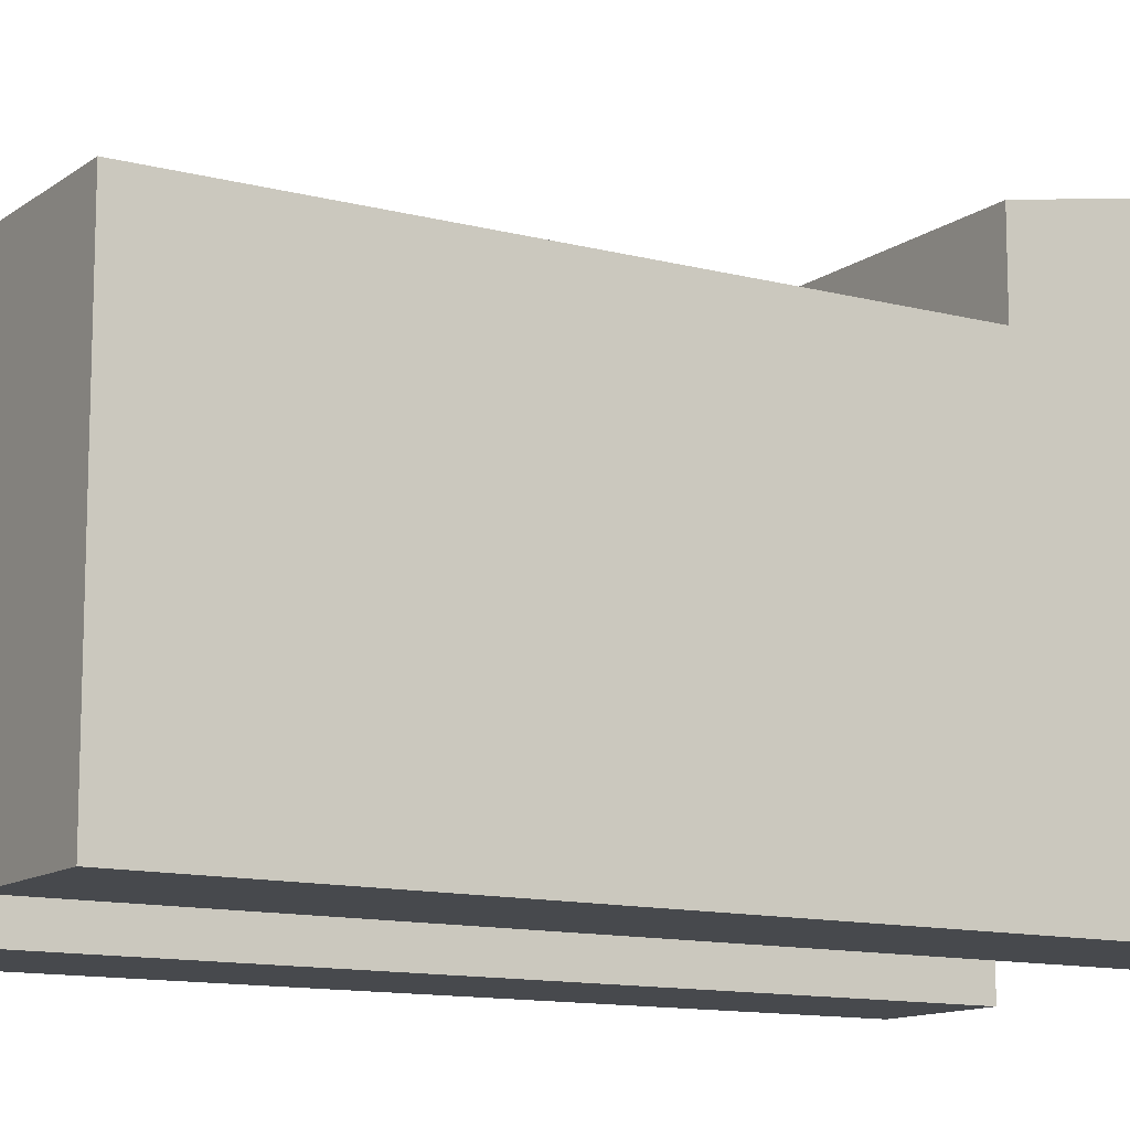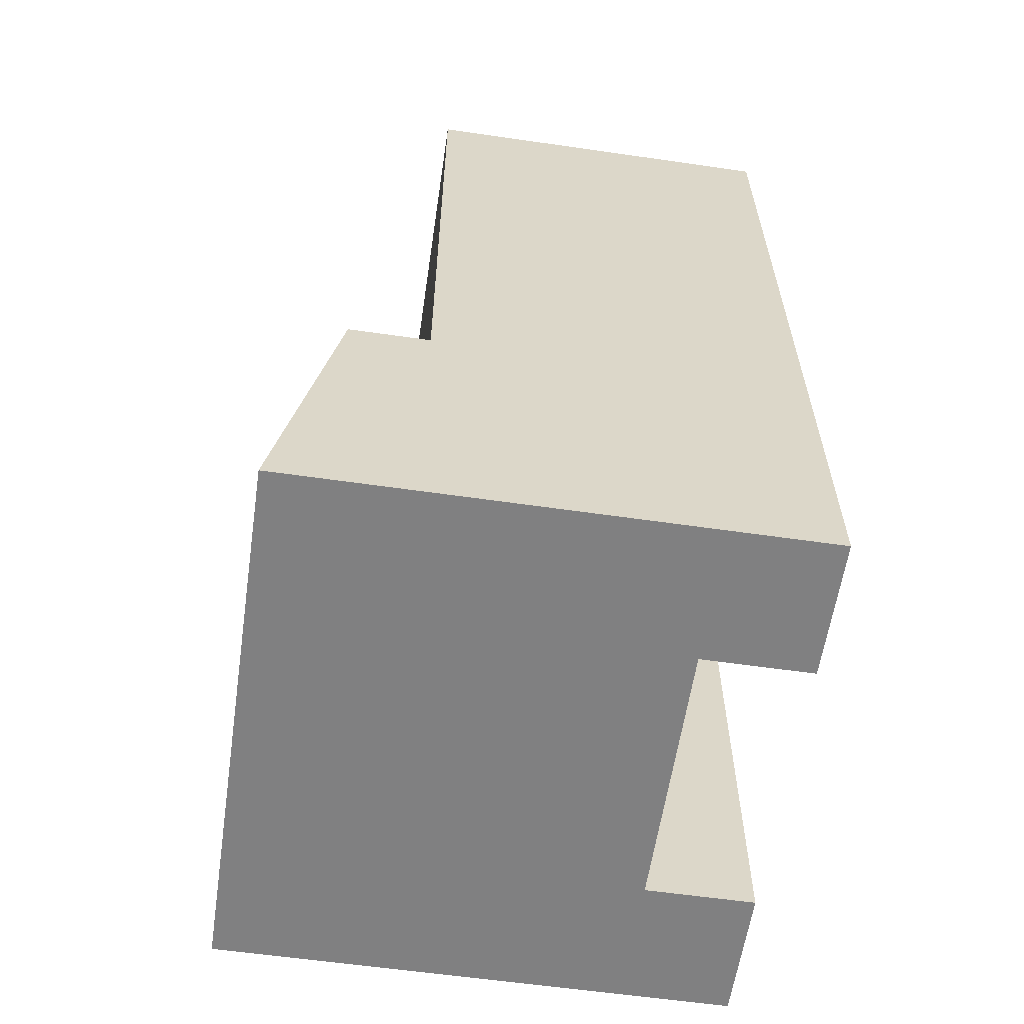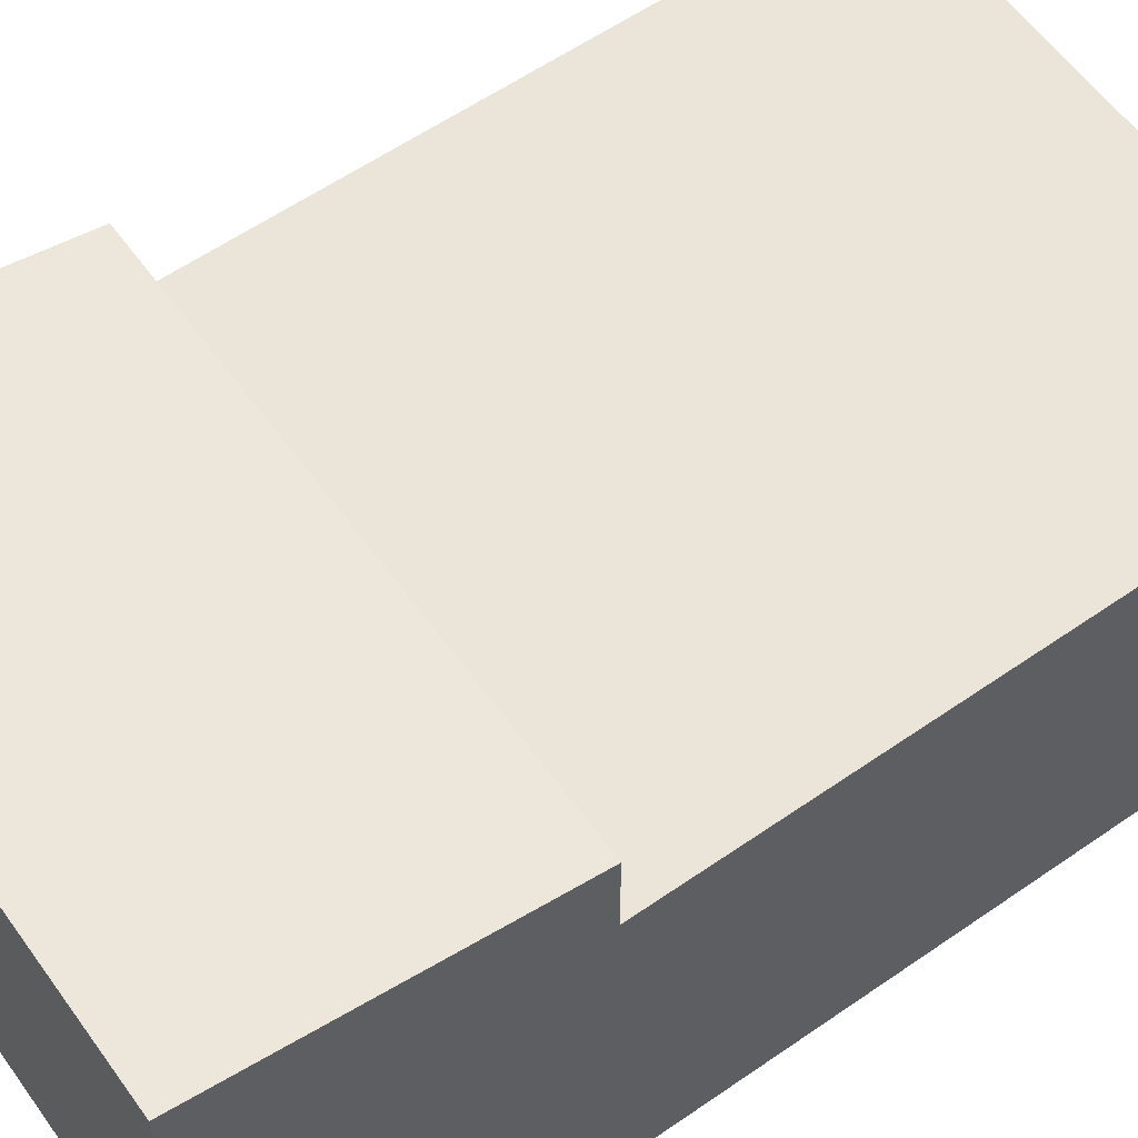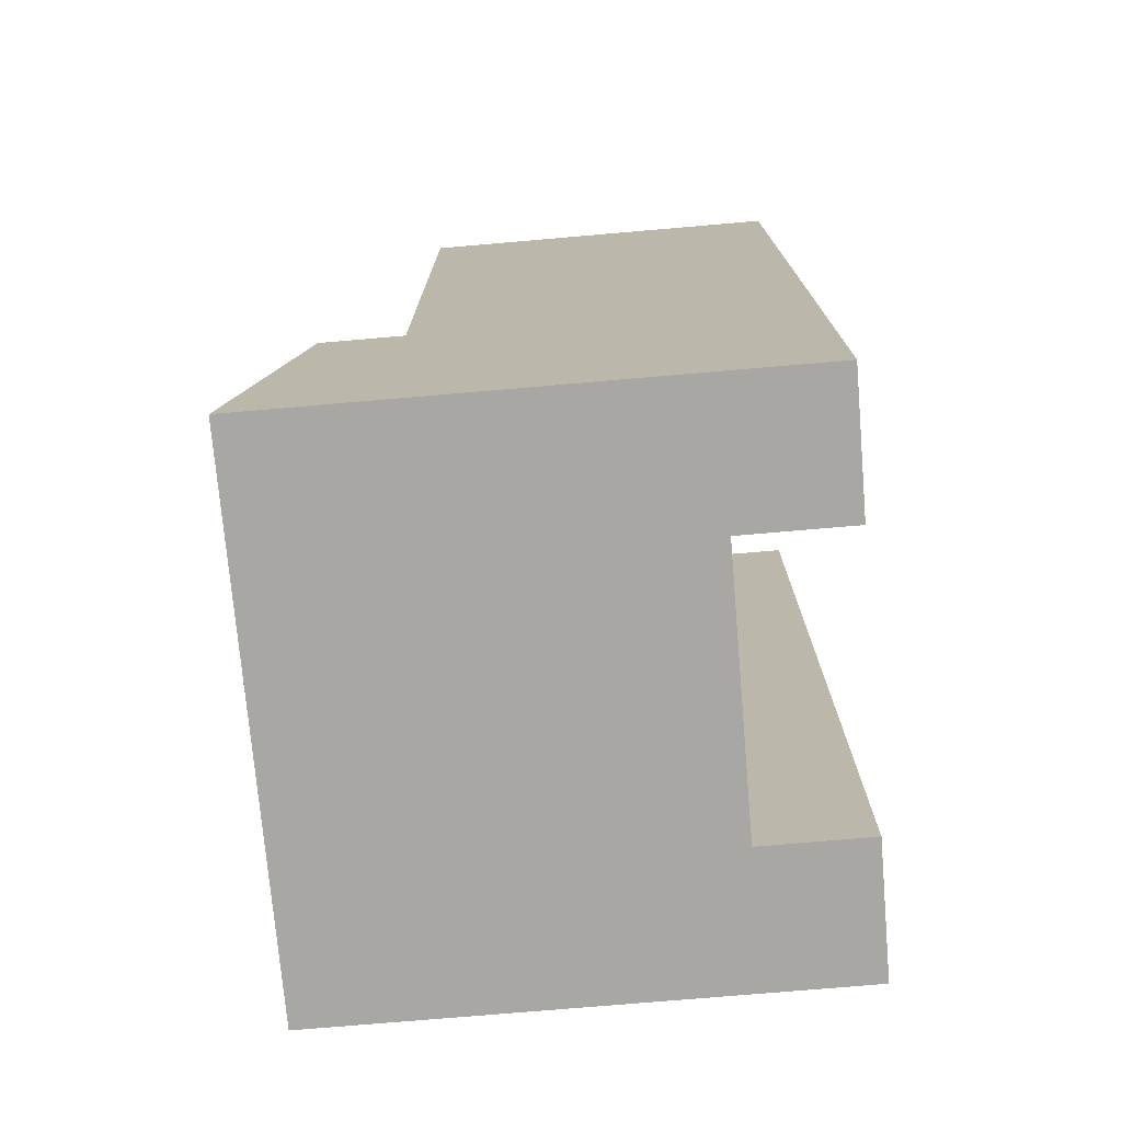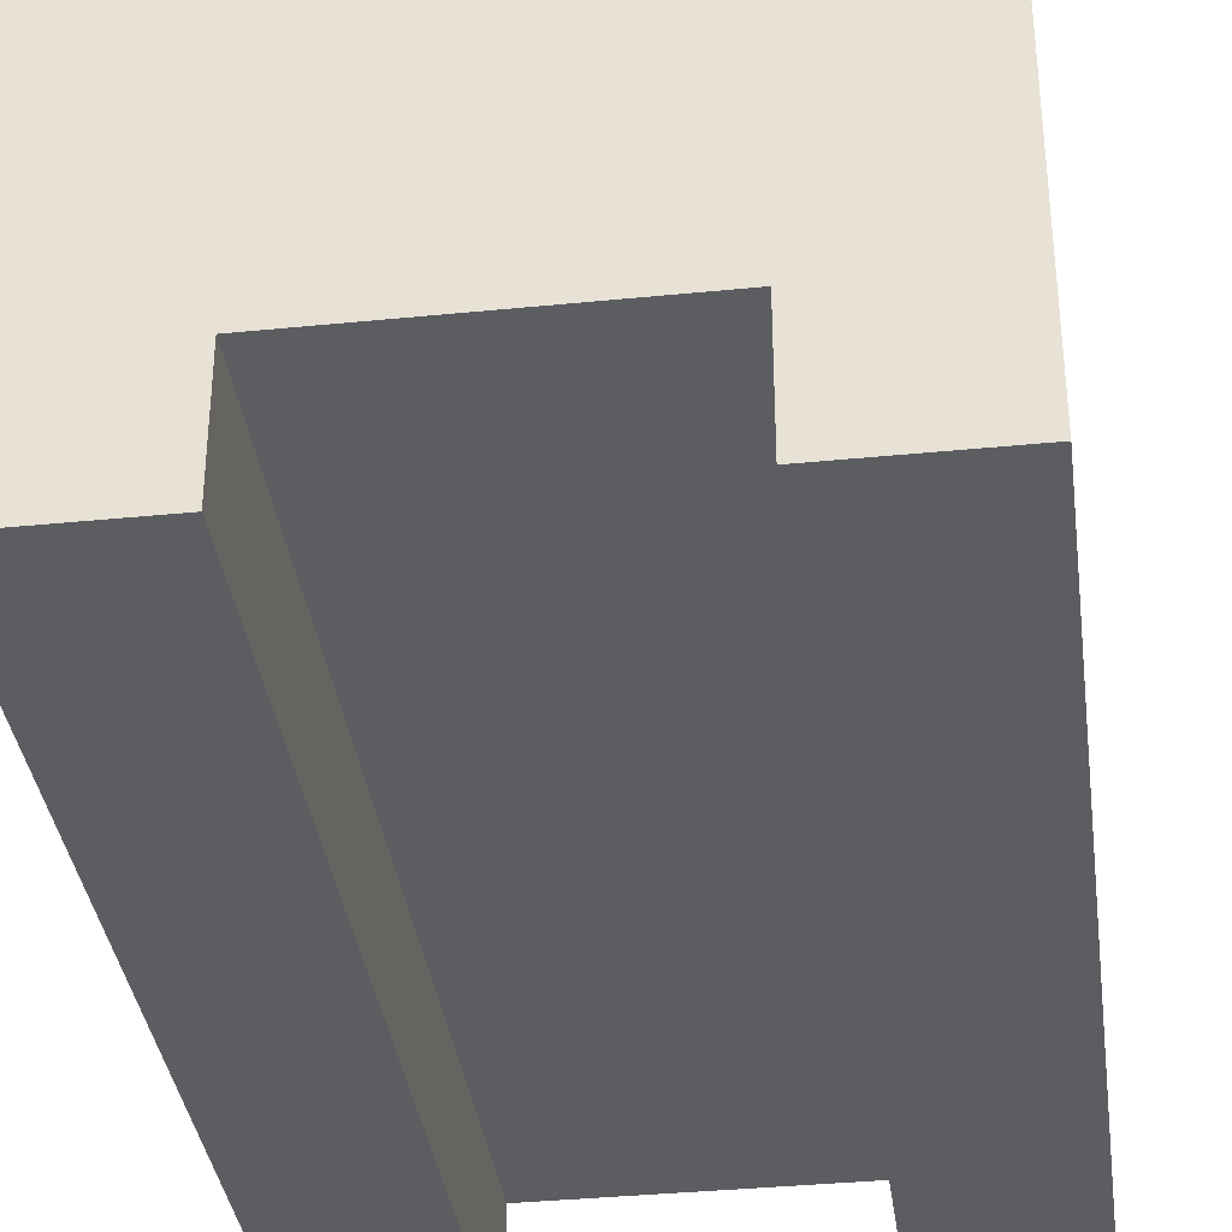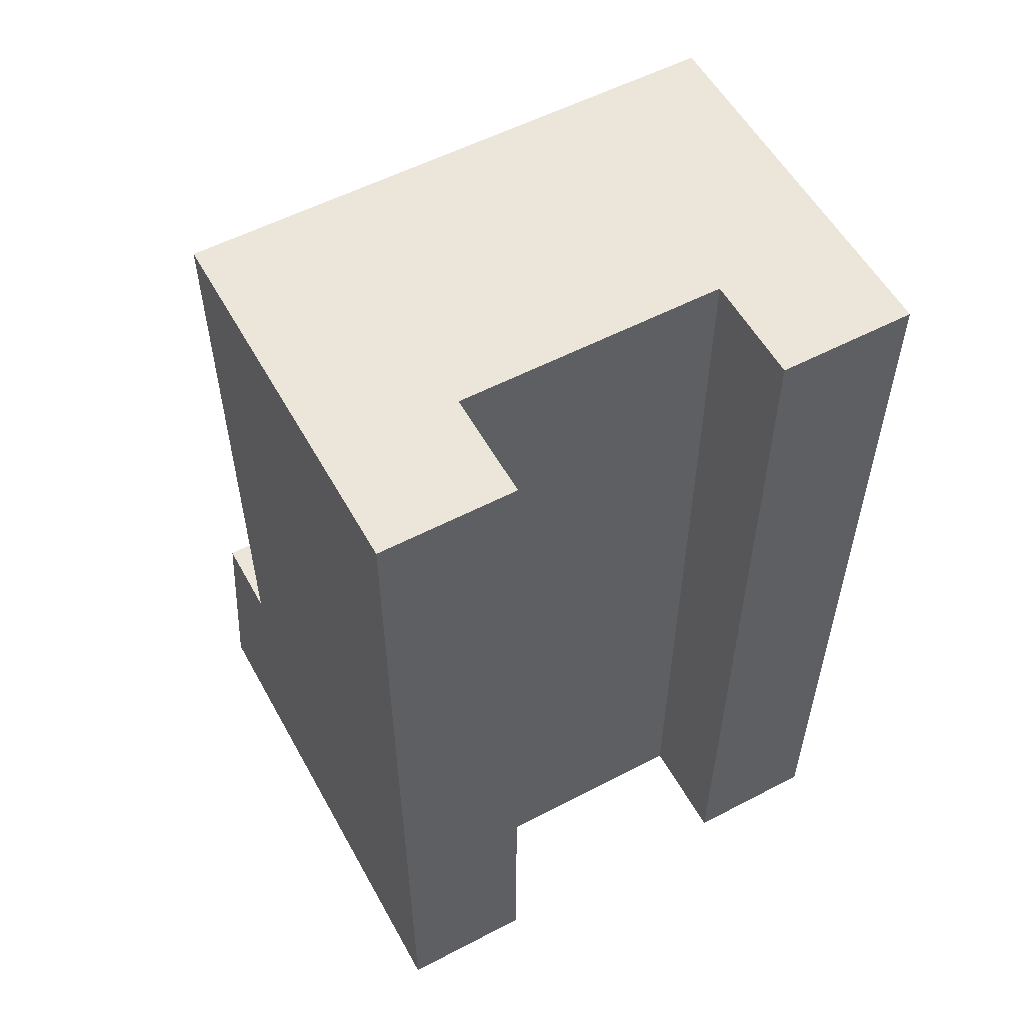
<metadata>
{"format":"obj","ext":"obj","renderer":"f3d","projection":"perspective","resolution":1024,"background":"white","views":[{"elev":-12.1,"azim":58.2,"up":"+Y"},{"elev":-60.1,"azim":-98.4,"up":"+Z"},{"elev":59.1,"azim":-125.5,"up":"+Y"},{"elev":-74.6,"azim":-85.1,"up":"+Z"},{"elev":-36.0,"azim":-172.5,"up":"+Y"},{"elev":55.7,"azim":-28.7,"up":"+Z"}]}
</metadata>
<code>
o Cube
v 1.697 0.2962 2.883
v 1.697 -1.397 2.883
v -1.697 0.2962 2.883
v -1.697 -1.397 2.883
v 1.697 0.2962 -2.883
v 1.697 -1.397 -2.883
v -1.697 0.2962 -2.883
v -1.697 -1.397 -2.883
v -1.697 -2.078 -2.883
v 0.8484 -1.397 2.883
v -0.8484 -1.397 2.883
v -0.8484 -2.078 -2.883
v -0.8484 -1.397 -2.883
v 0.8484 -1.397 -2.883
v 1.697 -2.078 2.883
v 1.697 -2.078 -2.883
v -1.697 -2.078 2.883
v 0.8484 -2.078 2.883
v -0.8484 -2.078 2.883
v 0.8484 -2.078 -2.883
v 1.697 0.2962 -0.9858
v -1.697 0.2962 -0.9858
v -1.697 0.8092 -0.9858
v -1.697 1.156 -2.883
v 1.697 1.156 -2.883
v 1.697 0.8092 -0.9858
f 7 22 23 24
f 4 3 22 7 8
f 8 7 5 6 14 13
f 11 4 17 19
f 2 1 3 4 11 10
f 6 5 21 1 2
f 14 10 11 13
f 13 11 19 12
f 12 19 17 9
f 16 15 18 20
f 6 2 15 16
f 10 14 20 18
f 4 8 9 17
f 14 6 16 20
f 8 13 12 9
f 2 10 18 15
f 1 21 22 3
f 26 25 24 23
f 5 7 24 25
f 22 21 26 23
f 21 5 25 26

</code>
